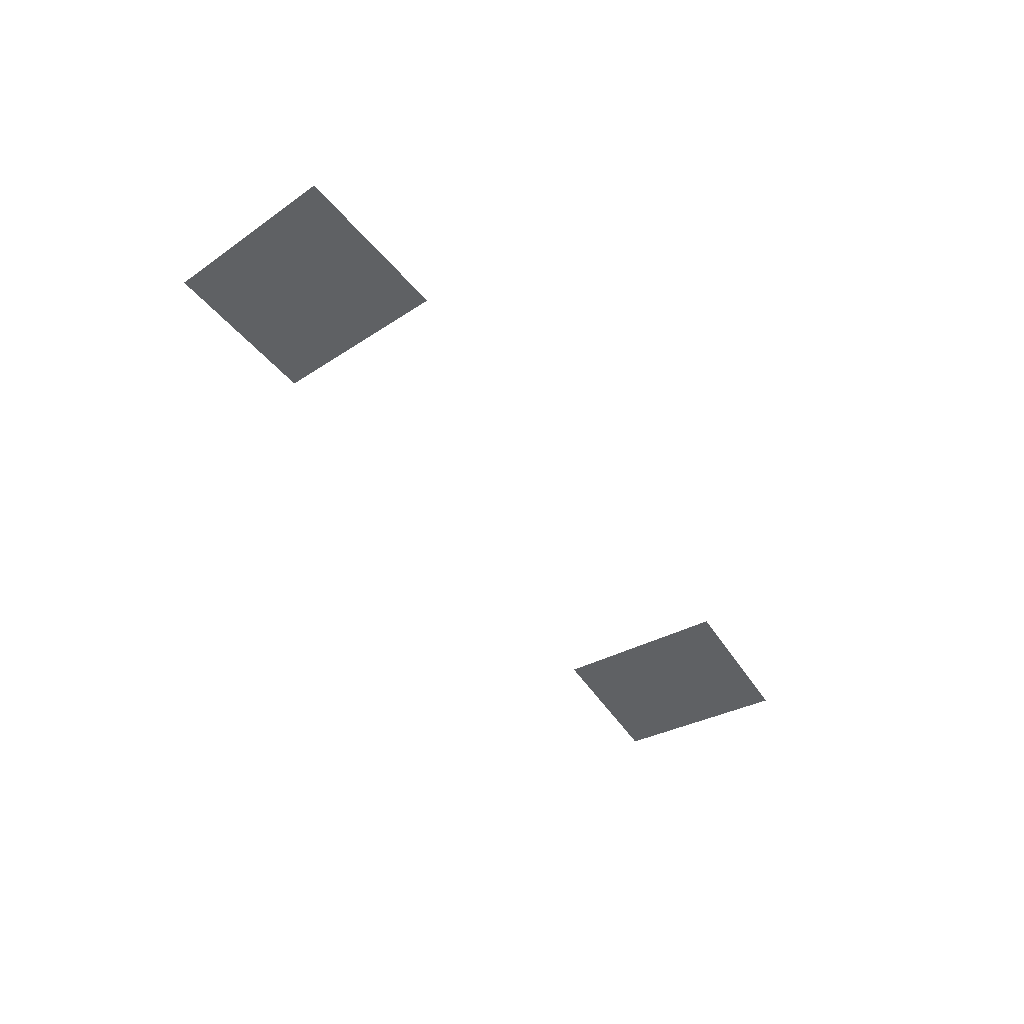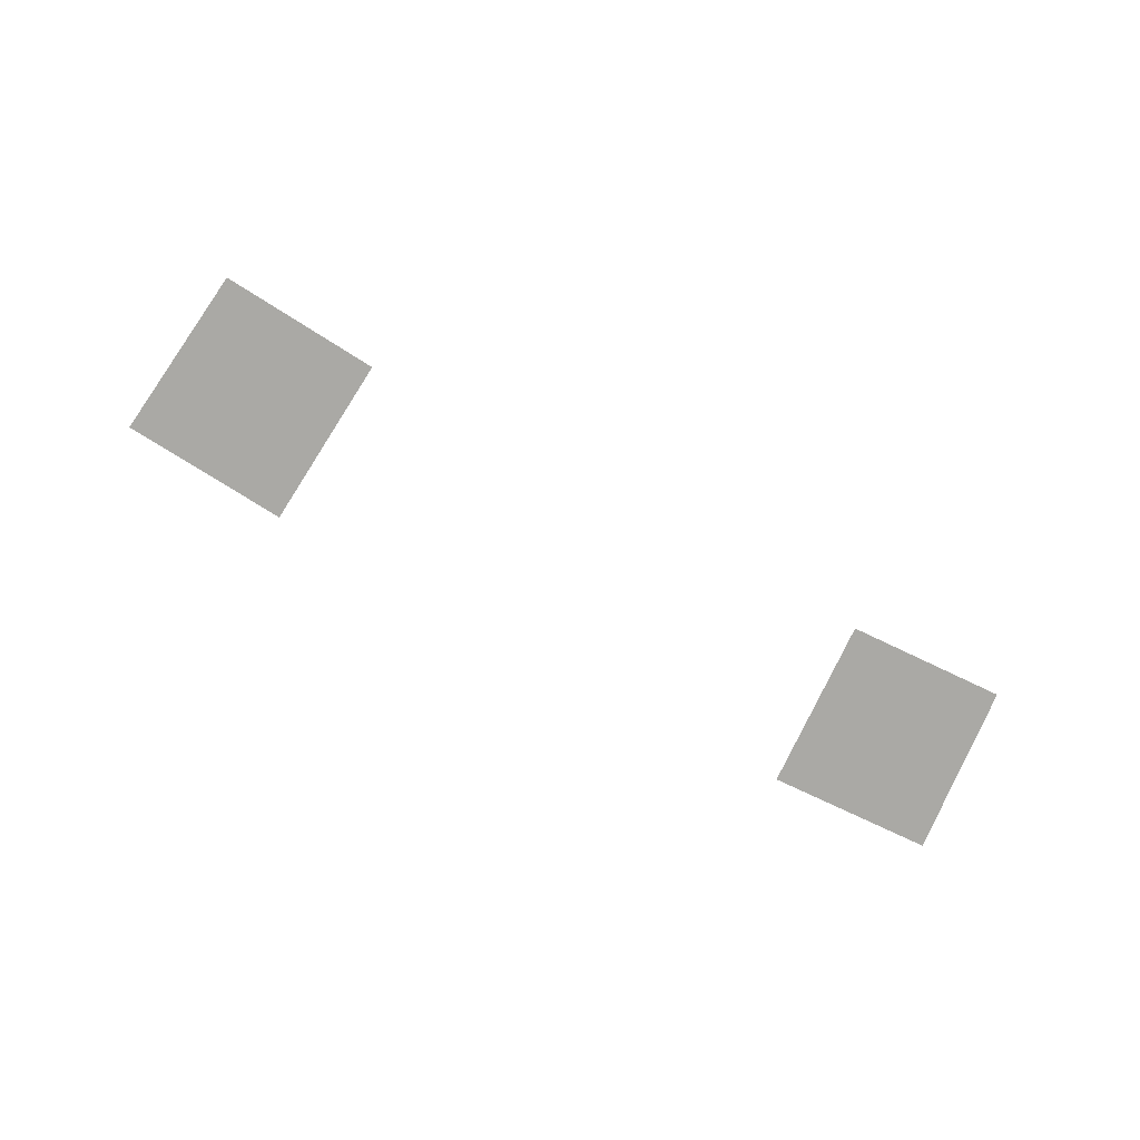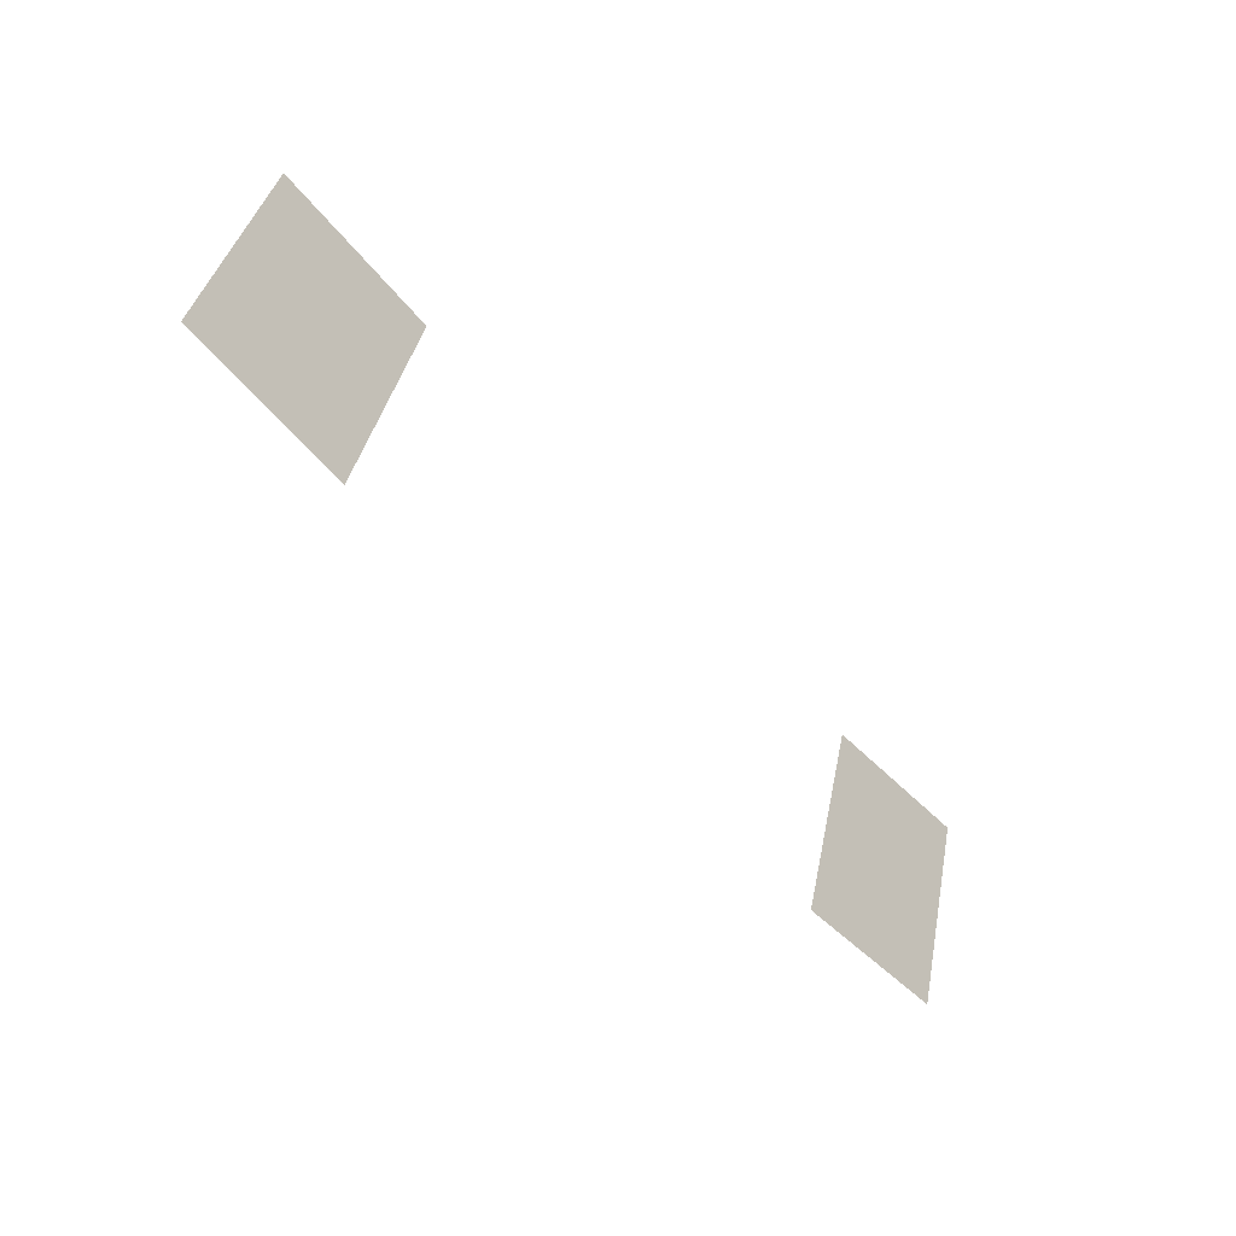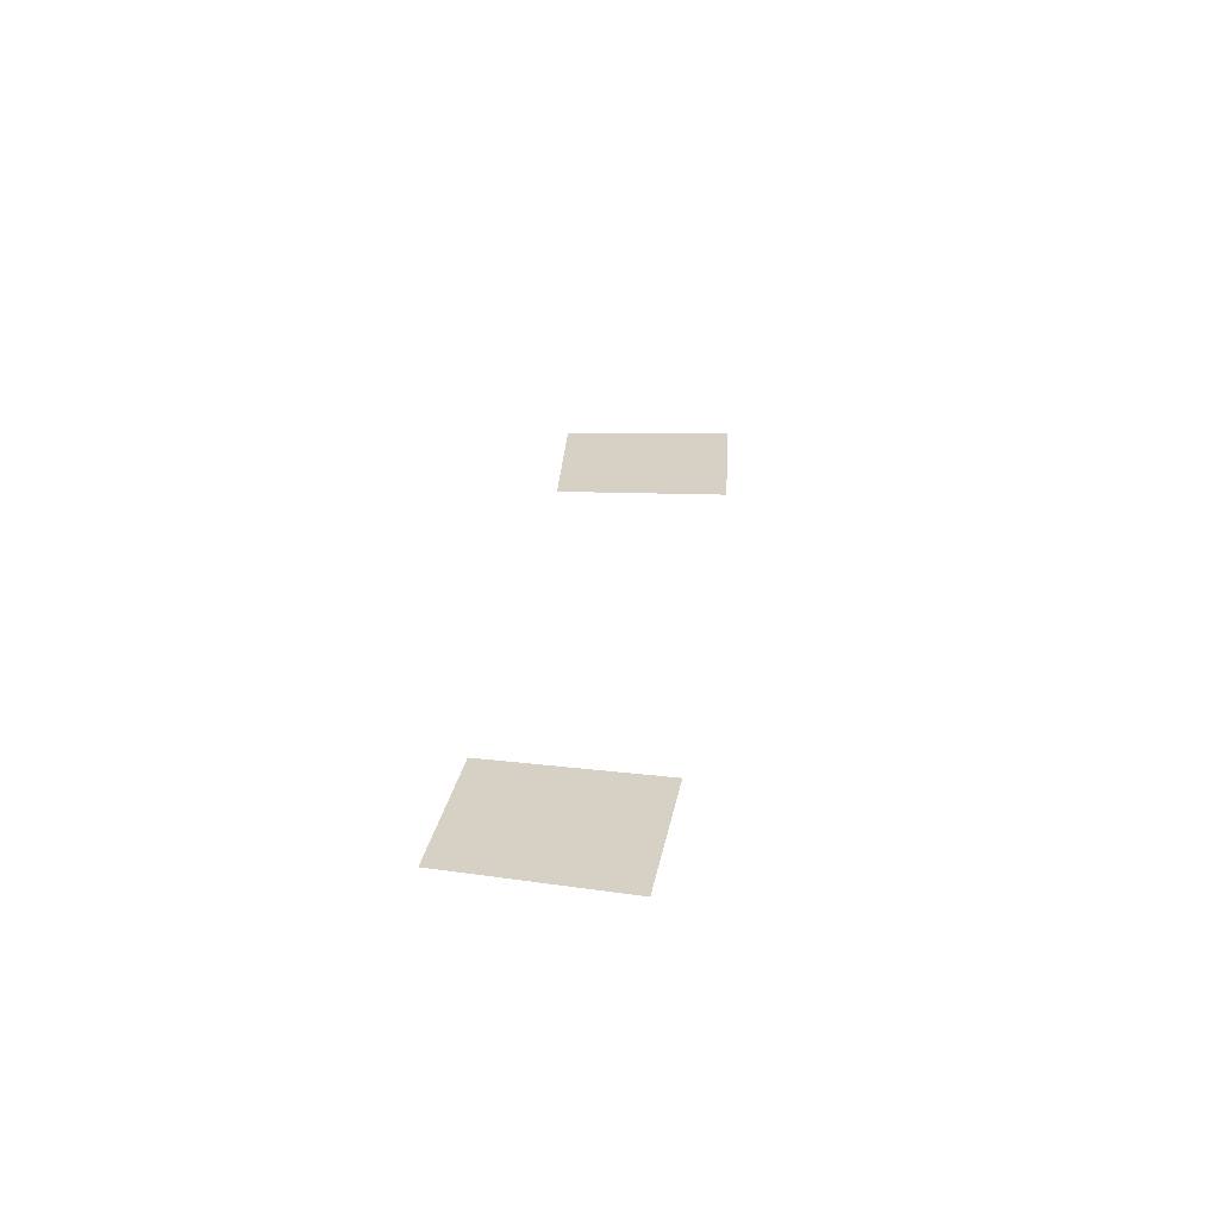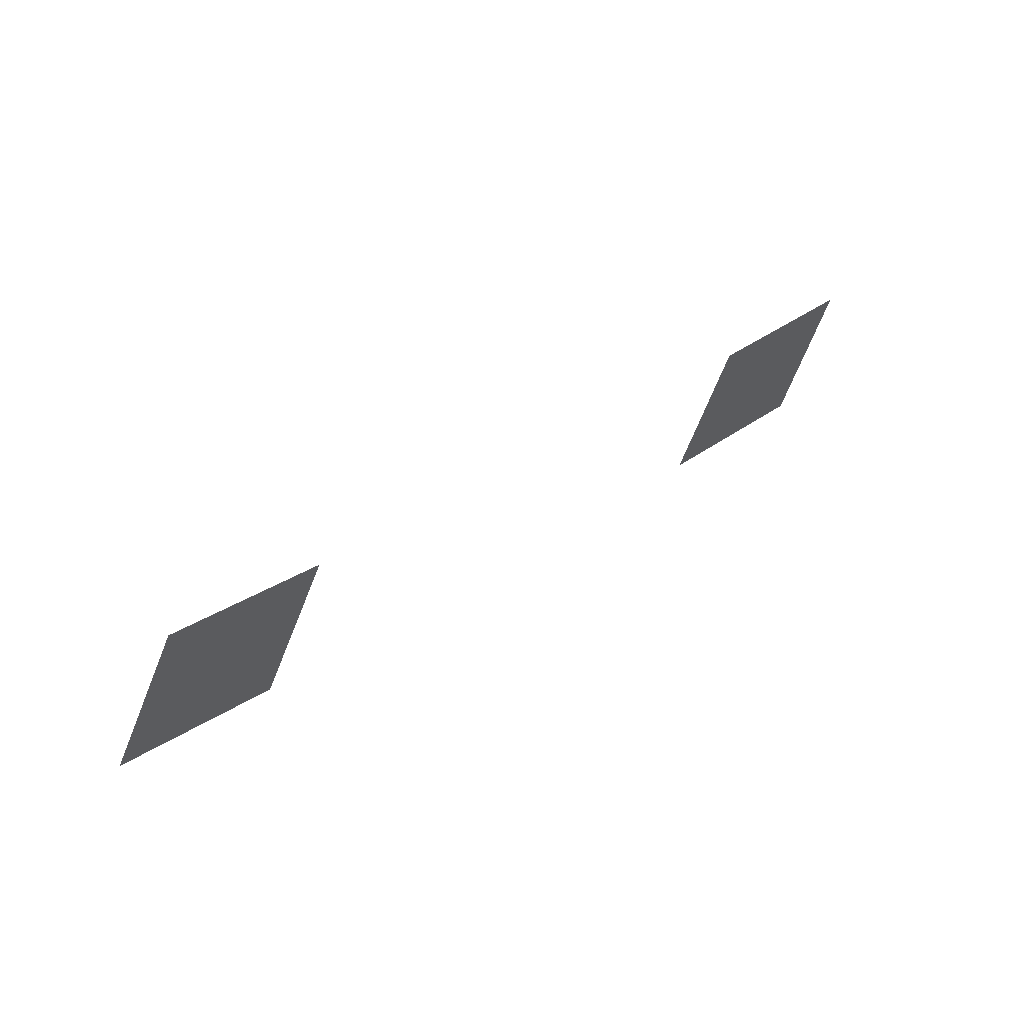
<metadata>
{"format":"obj","ext":"obj","renderer":"f3d","projection":"perspective","resolution":1024,"background":"white","views":[{"elev":-45.4,"azim":144.6,"up":"+Y"},{"elev":-75.4,"azim":-7.7,"up":"+Y"},{"elev":-22.4,"azim":-47.6,"up":"+Z"},{"elev":26.8,"azim":117.6,"up":"+Y"},{"elev":62.6,"azim":-40.7,"up":"+Z"}]}
</metadata>
<code>
g lair147
v -860.6 719.6 -2732
v -878.6 719.6 -2790
v -778.6 719.6 -2822
v -763 719.6 -2763
v -750.3 719.6 -2716
v -846.1 719.6 -2685
v -1276 719.6 -2564
v -1304 719.6 -2618
v -1208 719.6 -2662
v -1183 719.6 -2607
v -1162 719.6 -2562
v -1253 719.6 -2520
f 3 1 2
f 1 3 4
f 5 1 4
f 1 5 6
f 9 7 8
f 7 9 10
f 11 7 10
f 7 11 12

</code>
